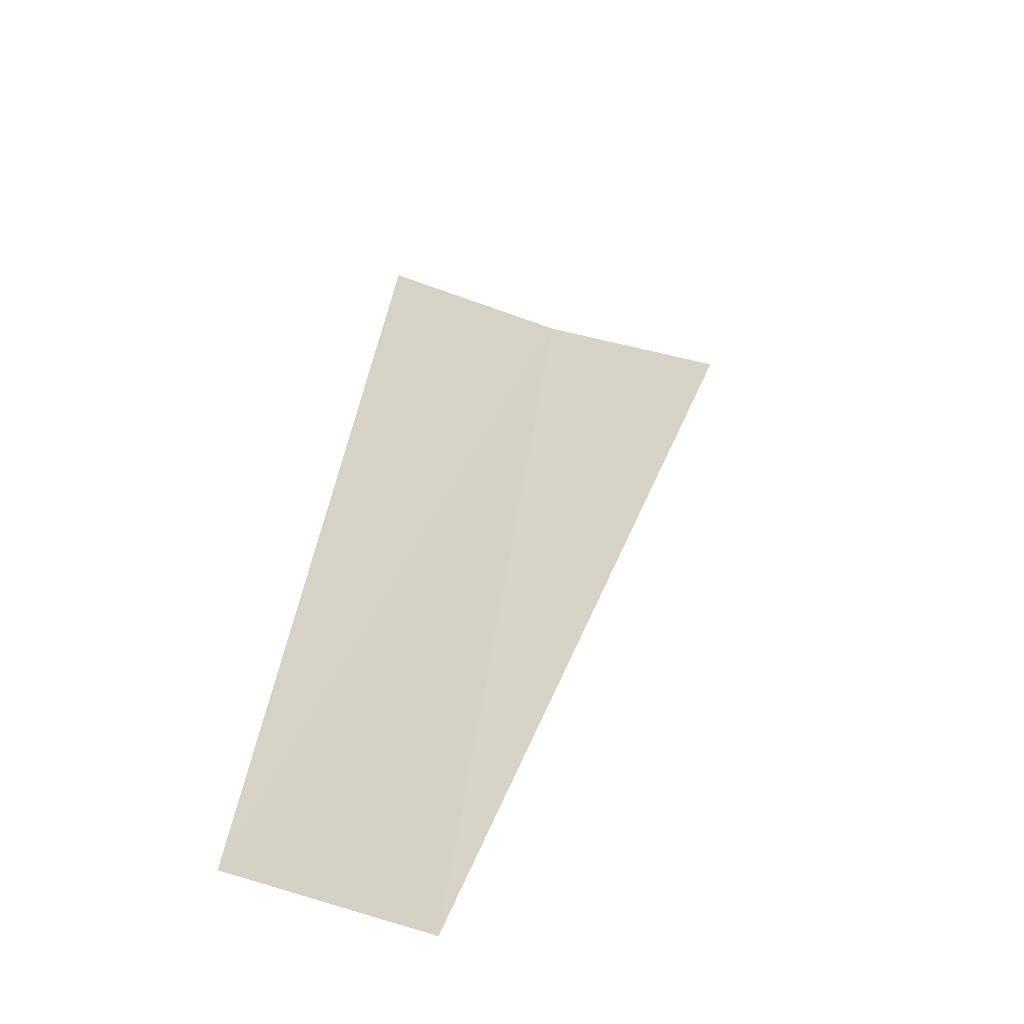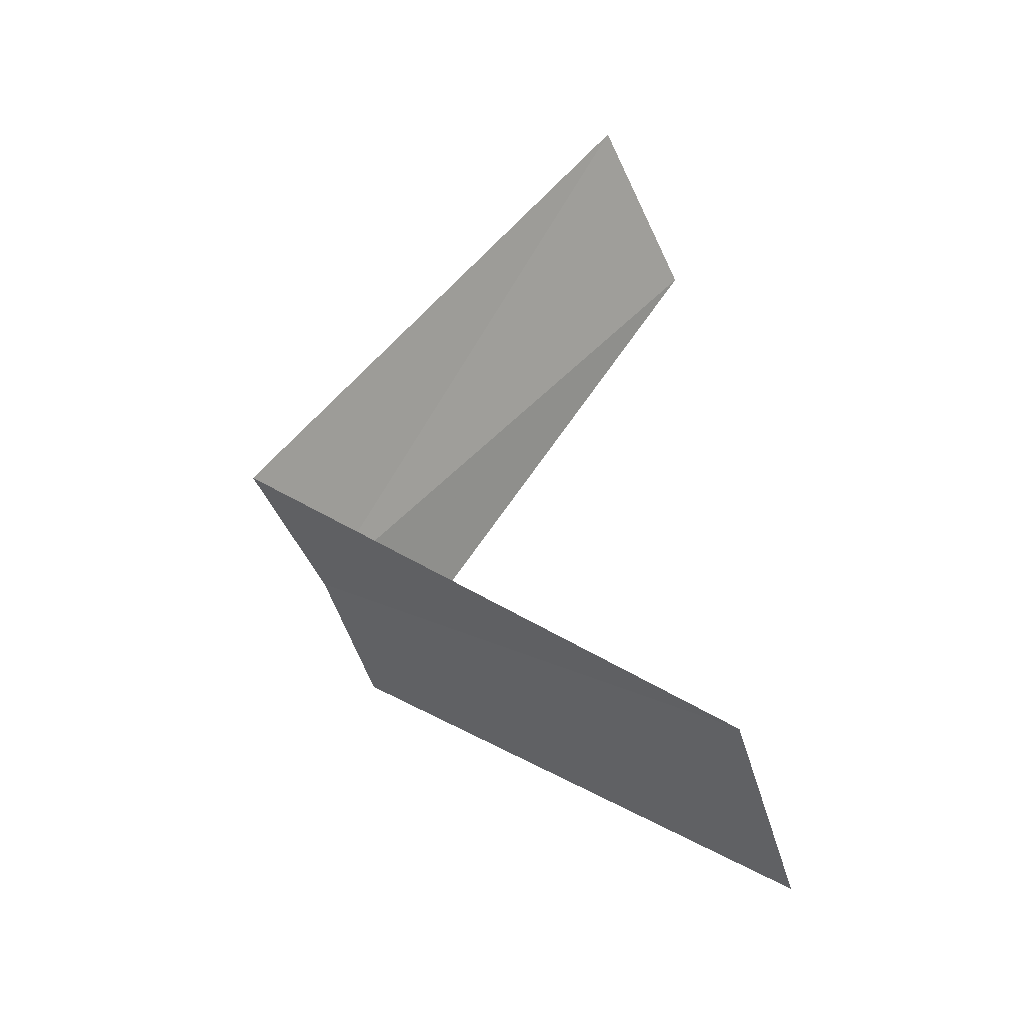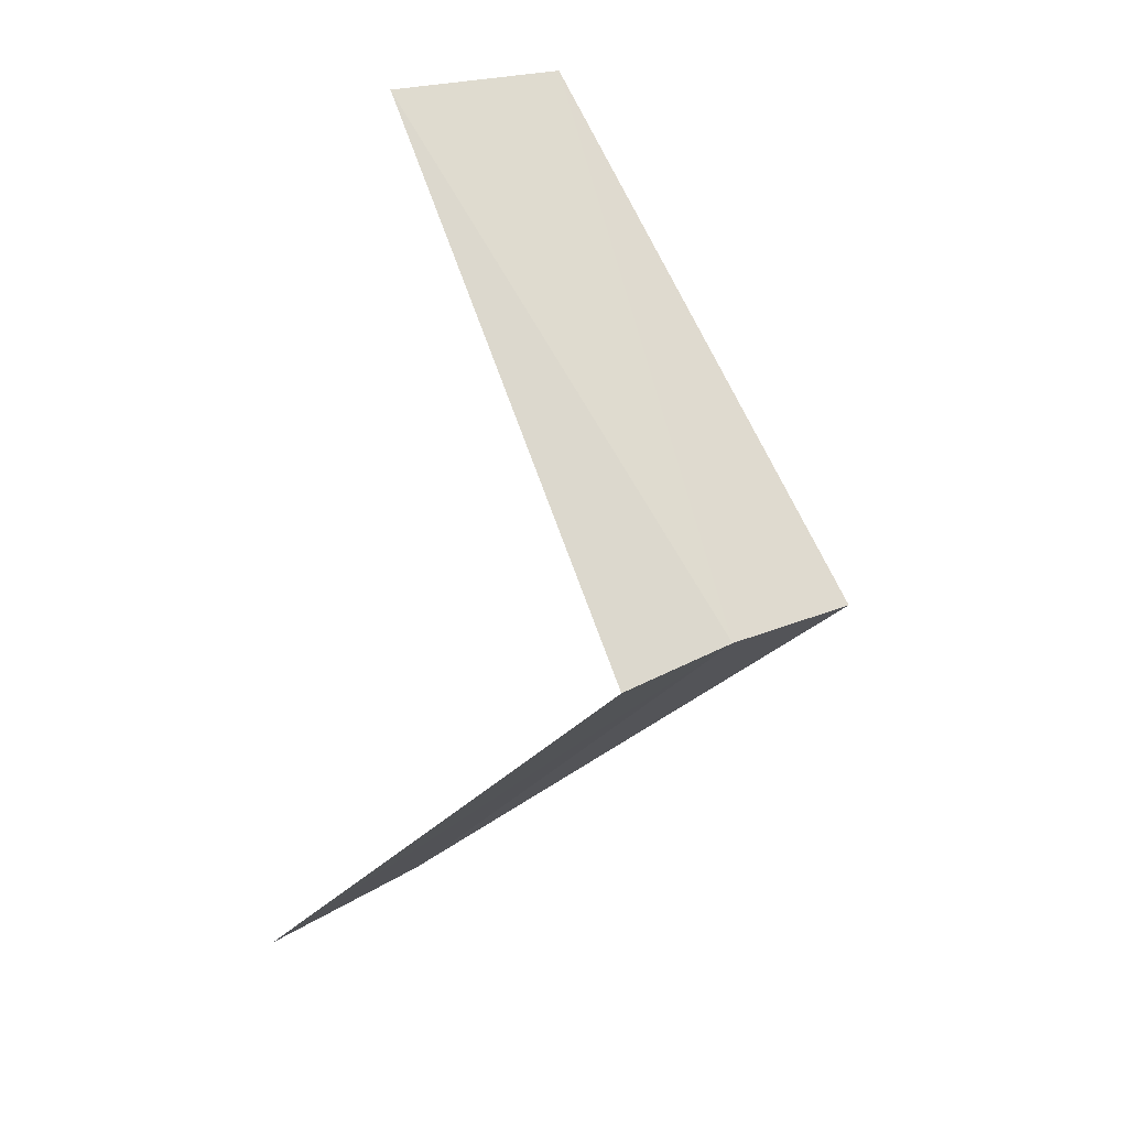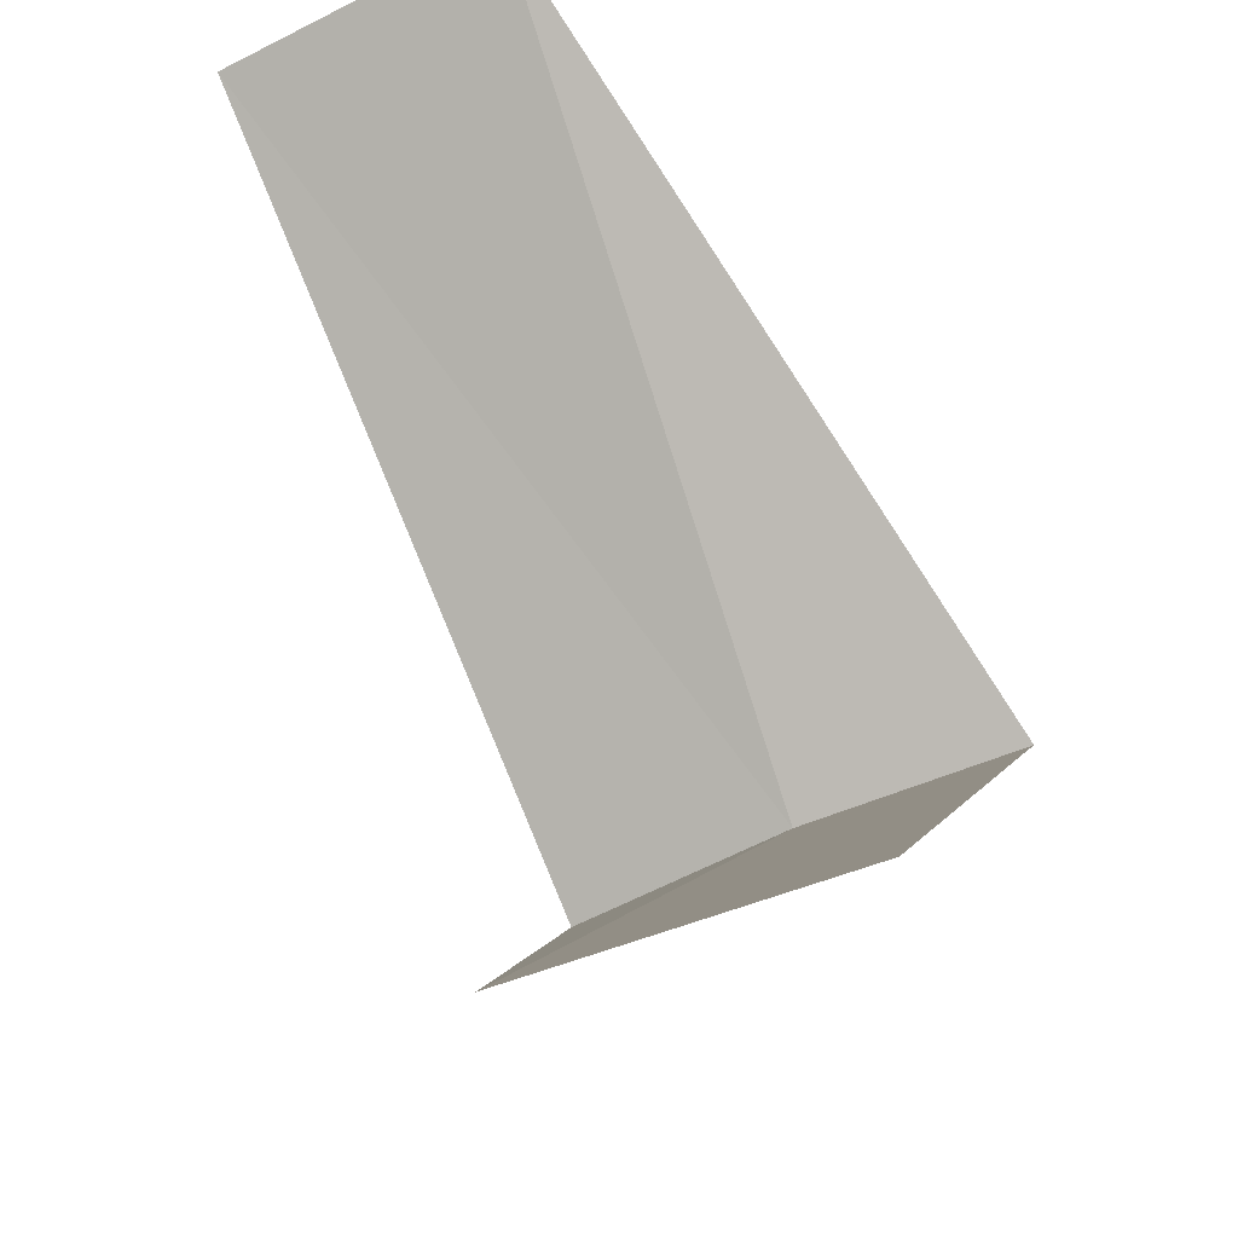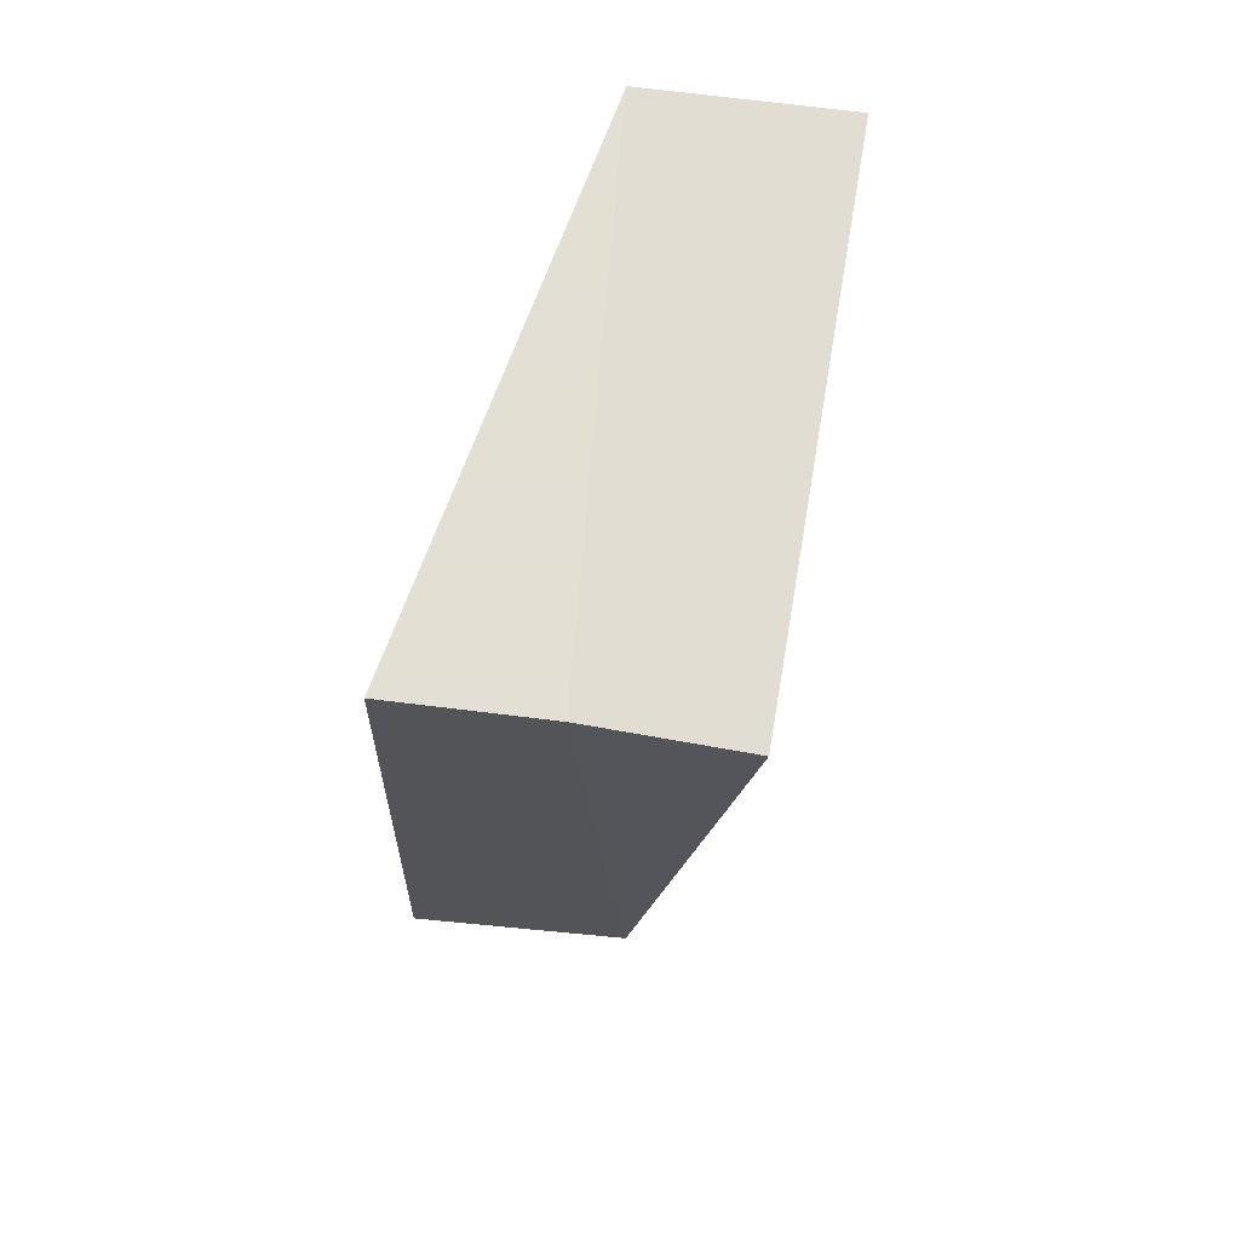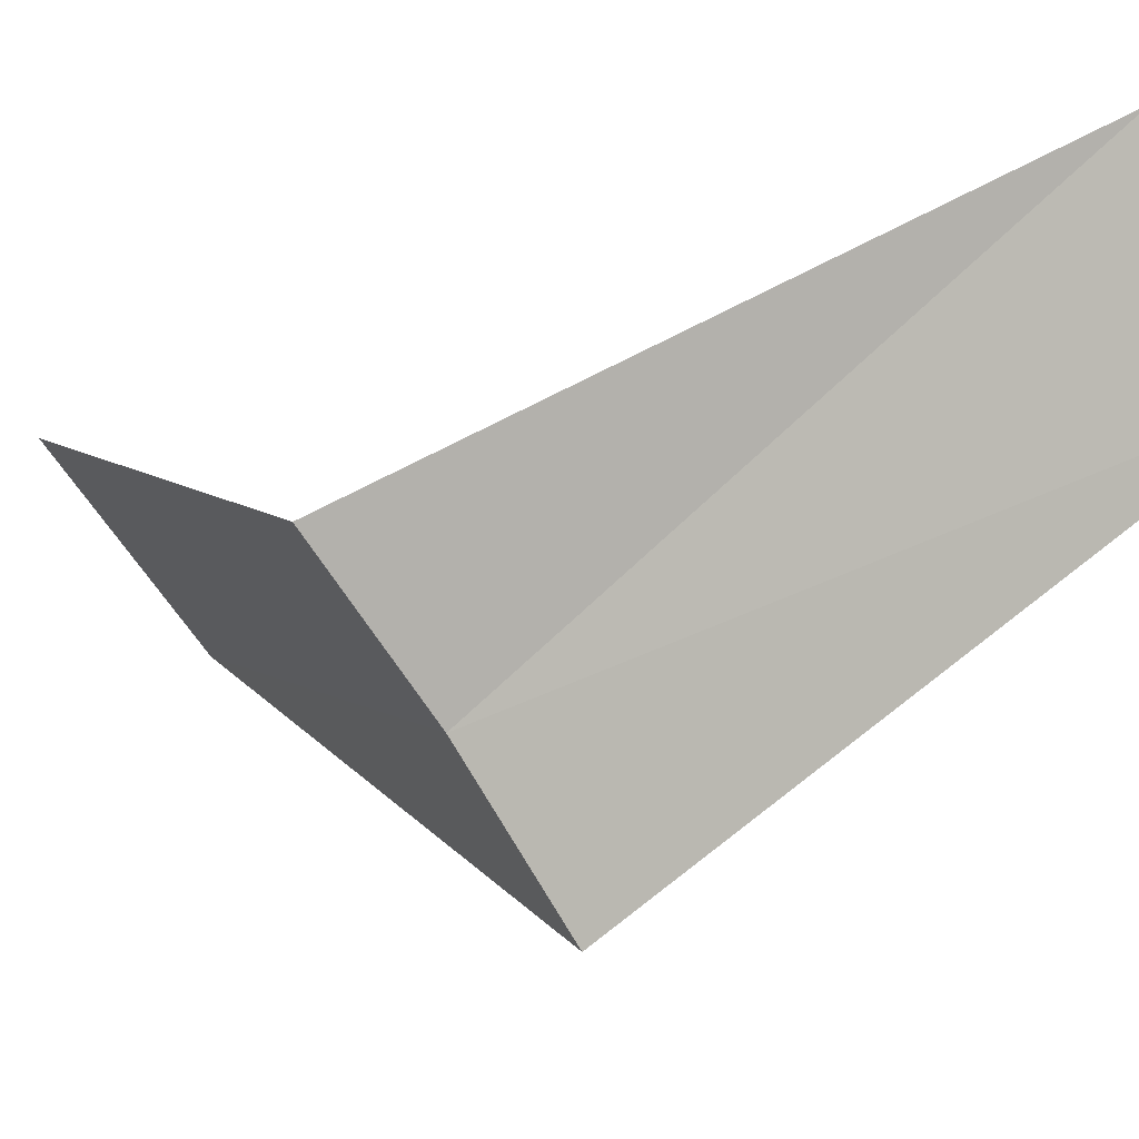
<metadata>
{"format":"obj","ext":"obj","renderer":"f3d","projection":"perspective","resolution":1024,"background":"white","views":[{"elev":-56.5,"azim":-40.0,"up":"+Z"},{"elev":-56.6,"azim":85.2,"up":"+Z"},{"elev":25.5,"azim":-72.1,"up":"+Z"},{"elev":46.6,"azim":179.6,"up":"+Y"},{"elev":21.6,"azim":-18.8,"up":"+Z"},{"elev":-39.6,"azim":-48.5,"up":"+Y"}]}
</metadata>
<code>
v 1.277 2.714 21.36
v 1.236 3.804 20.4
v 1.703 3.619 20.36
v 0.9271 2.853 21.4
v 1.607 2.533 21.32
v 1.703 3.619 22.36
v 2.143 3.377 22.32
f 1 3 2
f 1 2 4
f 1 5 3
f 1 4 6
f 1 7 5
f 1 6 7

</code>
